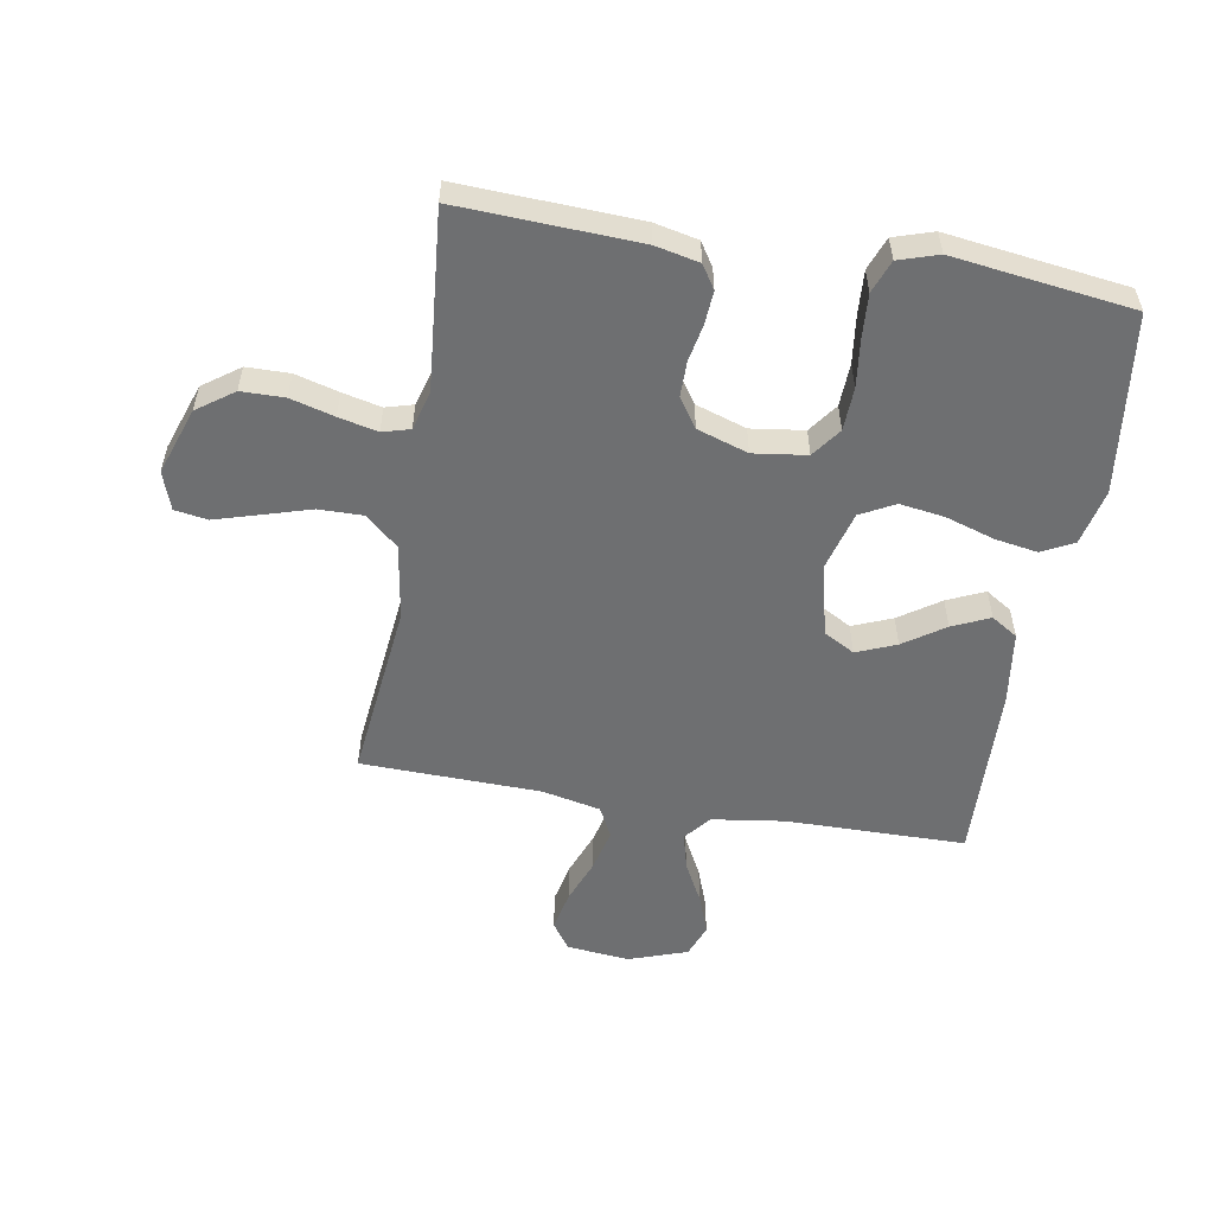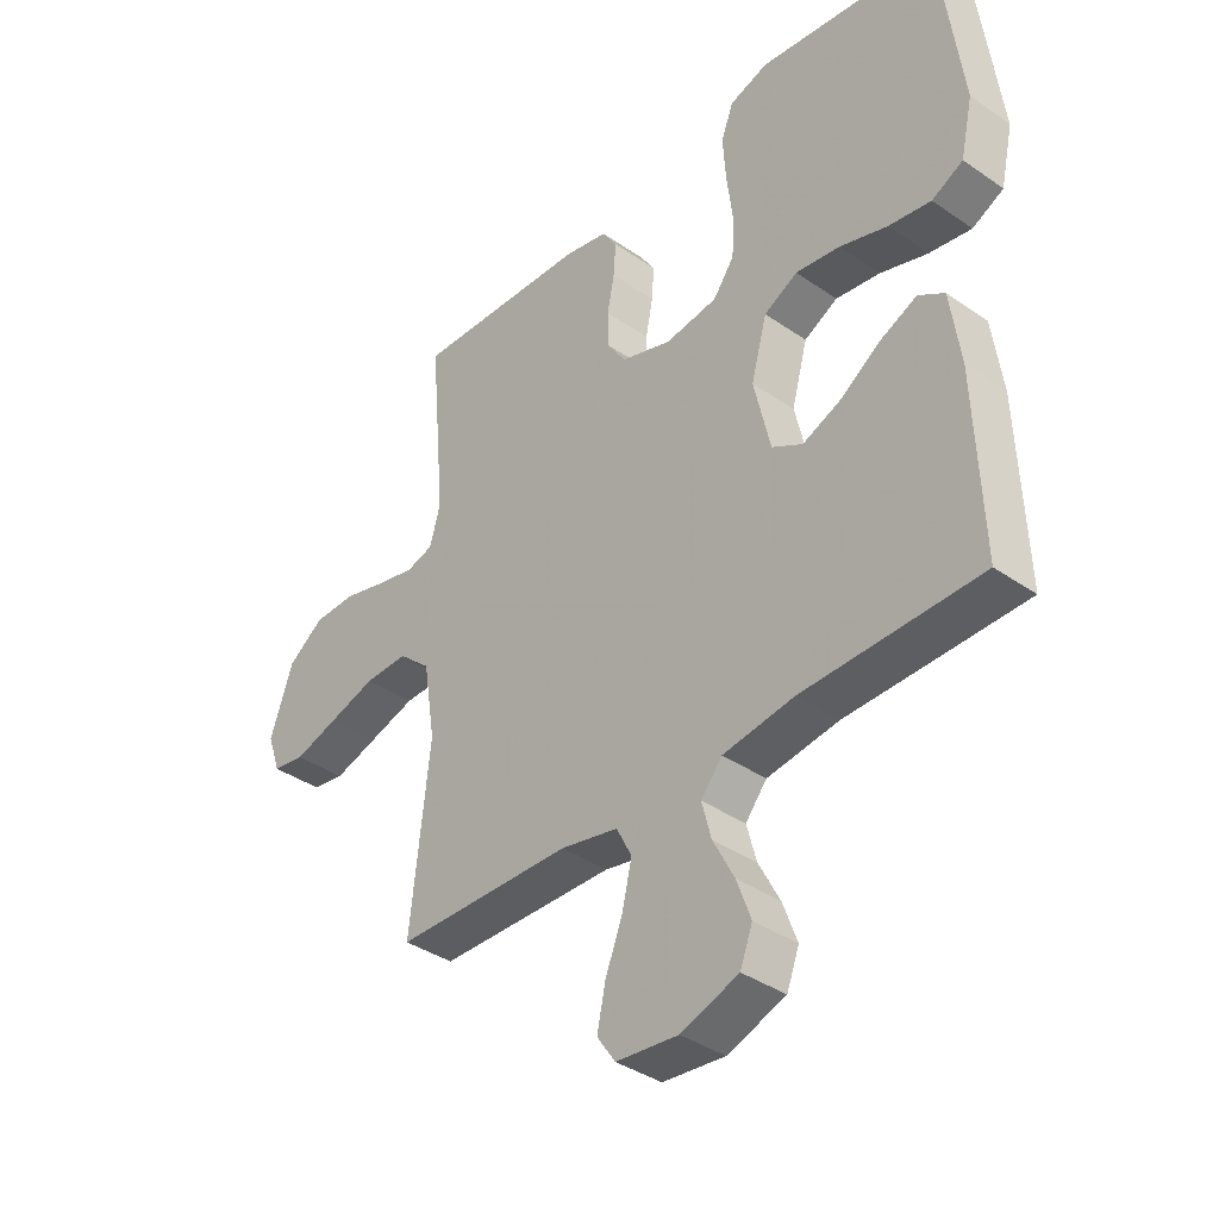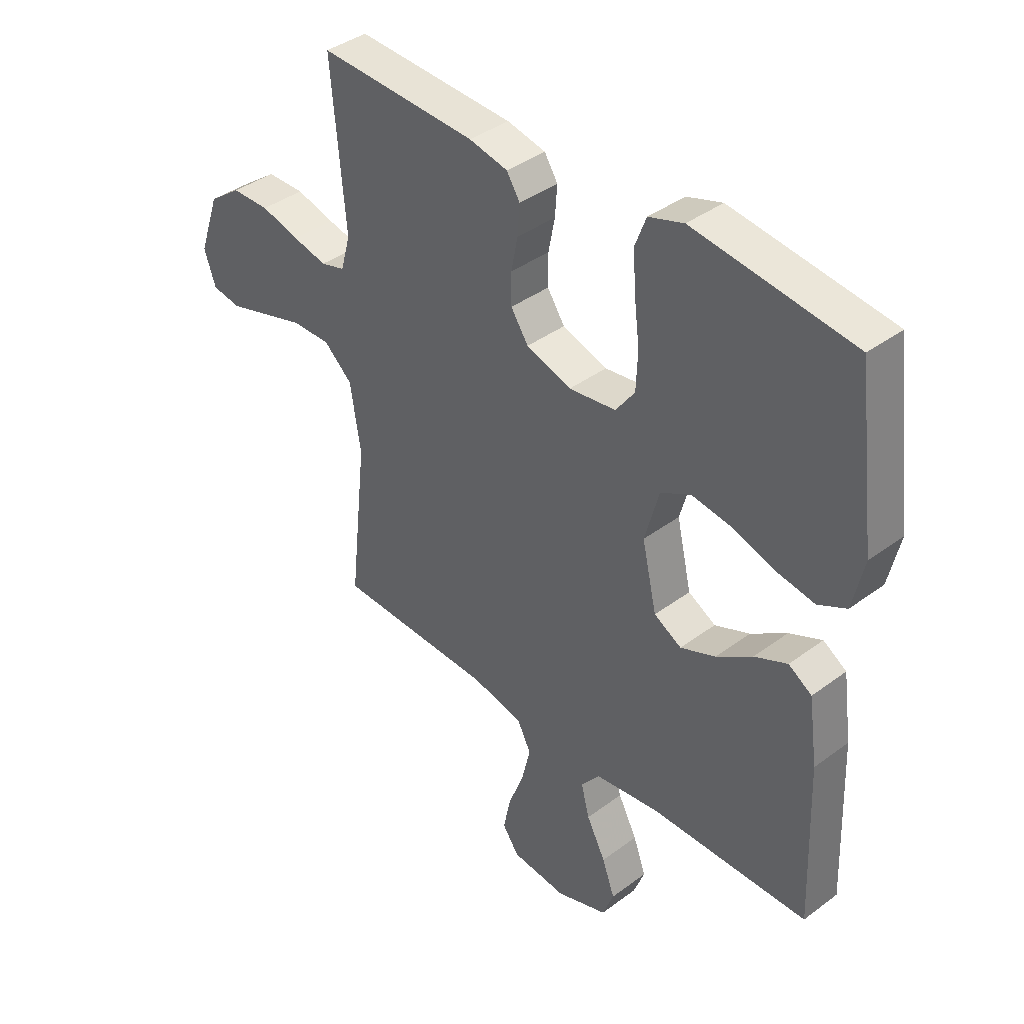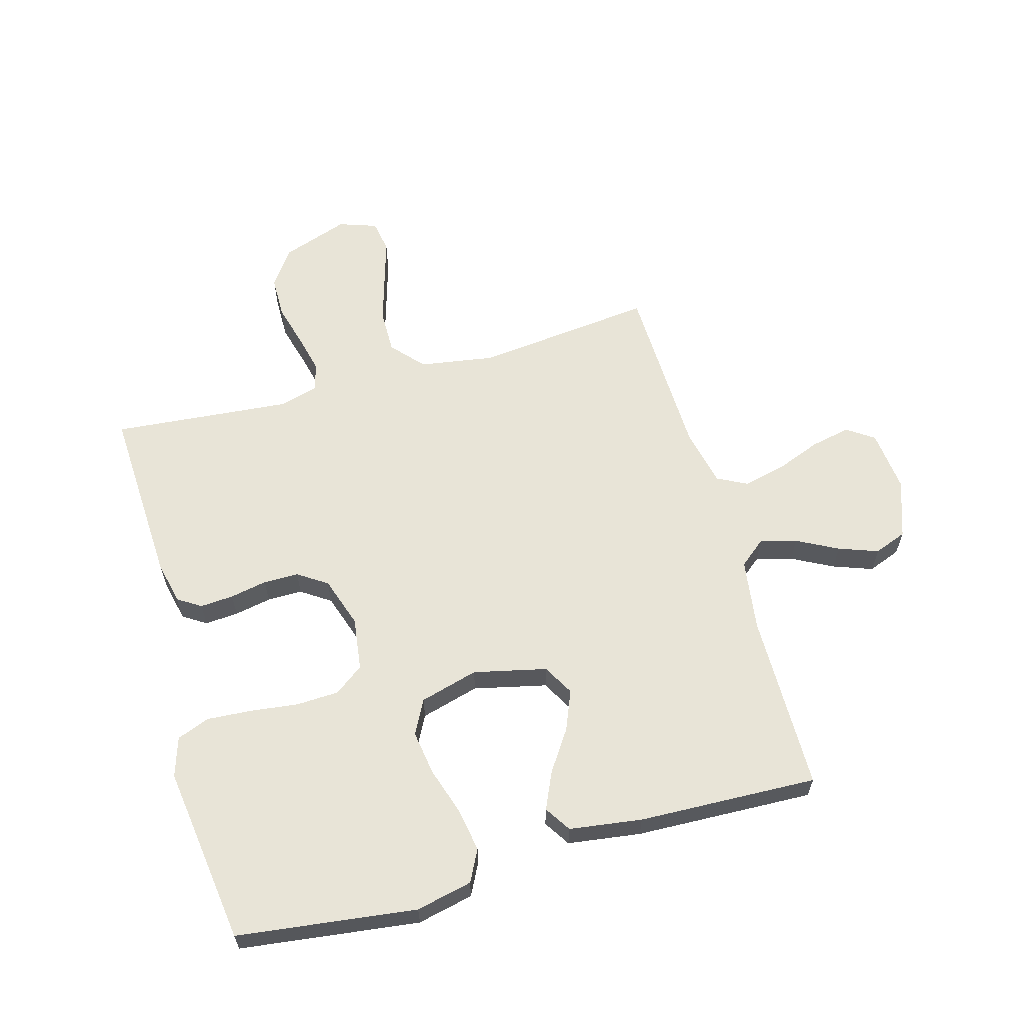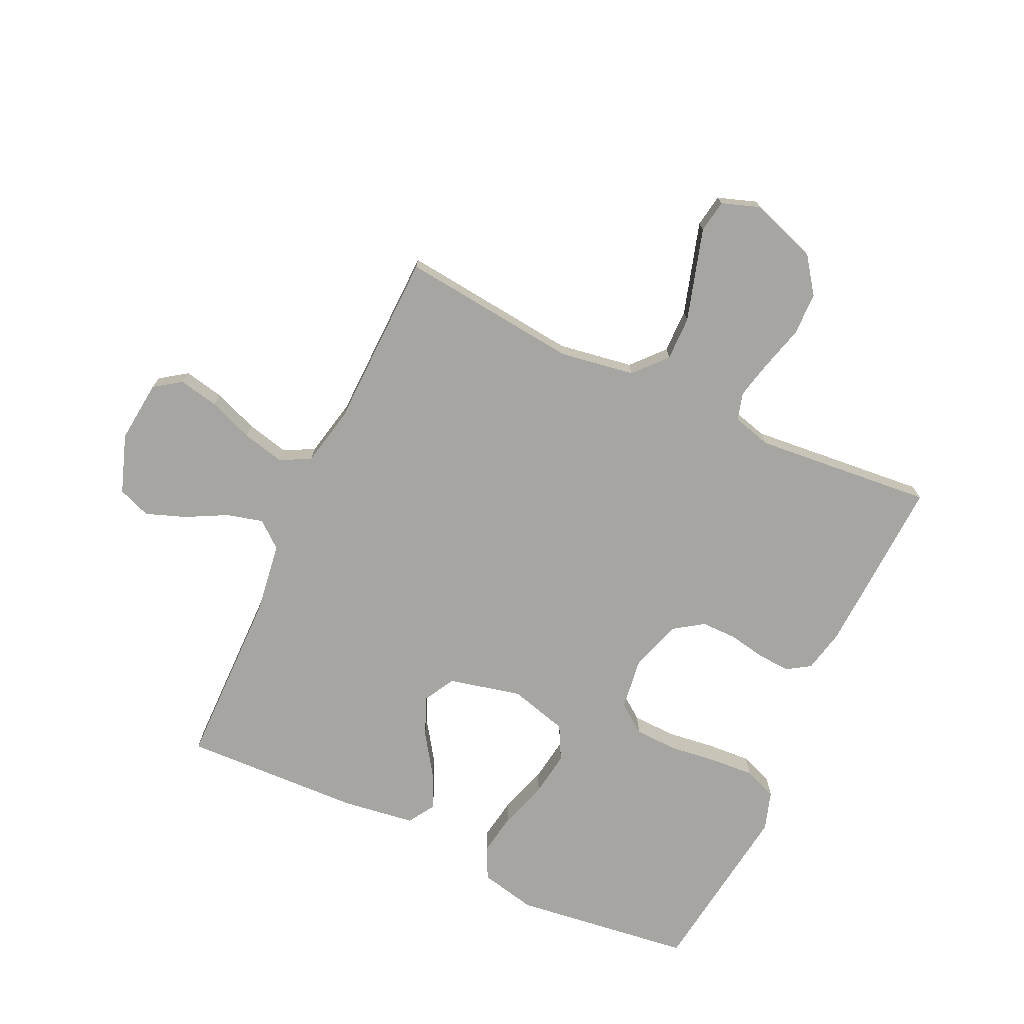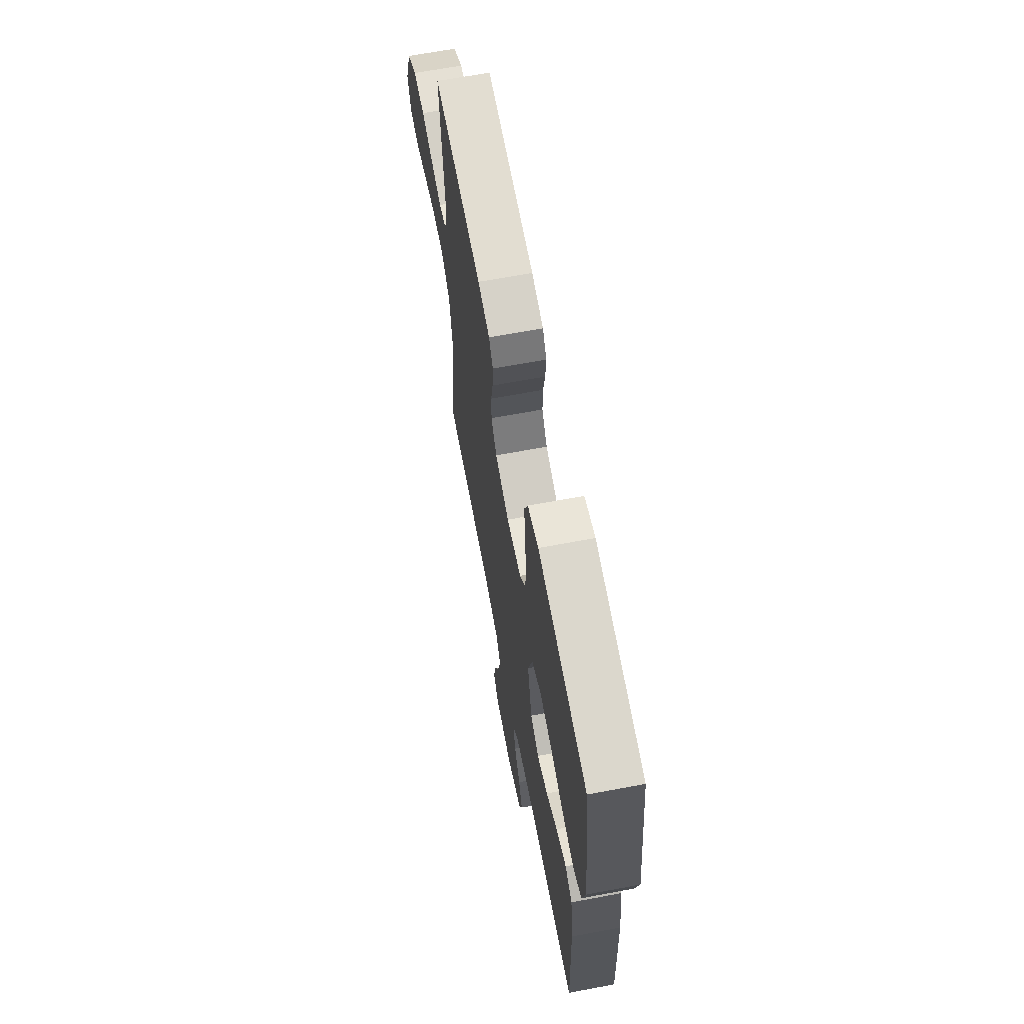
<metadata>
{"format":"obj","ext":"obj","renderer":"f3d","projection":"perspective","resolution":1024,"background":"white","views":[{"elev":-54.6,"azim":-9.7,"up":"+Y"},{"elev":-38.0,"azim":48.7,"up":"+Z"},{"elev":39.2,"azim":47.1,"up":"+Z"},{"elev":61.3,"azim":74.3,"up":"+Y"},{"elev":-73.6,"azim":-114.9,"up":"+Y"},{"elev":66.1,"azim":79.3,"up":"+Z"}]}
</metadata>
<code>
v 0.5 0.07 -0.5
v 0.2 0.07 -0.503
v 0.079 0.07 -0.52
v 0.043 0.07 -0.564
v 0.059 0.07 -0.625
v 0.095 0.07 -0.694
v 0.119 0.07 -0.76
v 0.098 0.07 -0.815
v 0 0.07 -0.849
v -0.105 0.07 -0.838
v -0.136 0.07 -0.793
v -0.122 0.07 -0.726
v -0.093 0.07 -0.651
v -0.076 0.07 -0.58
v -0.102 0.07 -0.529
v -0.2 0.07 -0.508
v -0.5 0.07 -0.5
v -0.467 0.07 -0.2
v -0.487 0.07 -0.074
v -0.541 0.07 -0.026
v -0.615 0.07 -0.027
v -0.696 0.07 -0.051
v -0.77 0.07 -0.073
v -0.825 0.07 -0.064
v -0.847 0.07 0
v -0.808 0.07 0.112
v -0.747 0.07 0.156
v -0.675 0.07 0.157
v -0.602 0.07 0.137
v -0.537 0.07 0.122
v -0.491 0.07 0.135
v -0.473 0.07 0.2
v -0.5 0.07 0.5
v -0.2 0.07 0.486
v -0.127 0.07 0.47
v -0.102 0.07 0.431
v -0.106 0.07 0.375
v -0.118 0.07 0.313
v -0.118 0.07 0.254
v -0.085 0.07 0.205
v 0 0.07 0.177
v 0.089 0.07 0.189
v 0.125 0.07 0.238
v 0.128 0.07 0.31
v 0.118 0.07 0.39
v 0.113 0.07 0.464
v 0.134 0.07 0.519
v 0.2 0.07 0.54
v 0.5 0.07 0.5
v 0.538 0.07 0.2
v 0.517 0.07 0.106
v 0.464 0.07 0.079
v 0.392 0.07 0.091
v 0.311 0.07 0.117
v 0.236 0.07 0.128
v 0.179 0.07 0.098
v 0.152 0.07 0
v 0.18 0.07 -0.122
v 0.232 0.07 -0.151
v 0.298 0.07 -0.124
v 0.366 0.07 -0.078
v 0.428 0.07 -0.05
v 0.472 0.07 -0.078
v 0.489 0.07 -0.2
v 0.5 0 -0.5
v 0.2 0 -0.503
v 0.079 0 -0.52
v 0.043 0 -0.564
v 0.059 0 -0.625
v 0.095 0 -0.694
v 0.119 0 -0.76
v 0.098 0 -0.815
v 0 0 -0.849
v -0.105 0 -0.838
v -0.136 0 -0.793
v -0.122 0 -0.726
v -0.093 0 -0.651
v -0.076 0 -0.58
v -0.102 0 -0.529
v -0.2 0 -0.508
v -0.5 0 -0.5
v -0.467 0 -0.2
v -0.487 0 -0.074
v -0.541 0 -0.026
v -0.615 0 -0.027
v -0.696 0 -0.051
v -0.77 0 -0.073
v -0.825 0 -0.064
v -0.847 0 0
v -0.808 0 0.112
v -0.747 0 0.156
v -0.675 0 0.157
v -0.602 0 0.137
v -0.537 0 0.122
v -0.491 0 0.135
v -0.473 0 0.2
v -0.5 0 0.5
v -0.2 0 0.486
v -0.127 0 0.47
v -0.102 0 0.431
v -0.106 0 0.375
v -0.118 0 0.313
v -0.118 0 0.254
v -0.085 0 0.205
v 0 0 0.177
v 0.089 0 0.189
v 0.125 0 0.238
v 0.128 0 0.31
v 0.118 0 0.39
v 0.113 0 0.464
v 0.134 0 0.519
v 0.2 0 0.54
v 0.5 0 0.5
v 0.538 0 0.2
v 0.517 0 0.106
v 0.464 0 0.079
v 0.392 0 0.091
v 0.311 0 0.117
v 0.236 0 0.128
v 0.179 0 0.098
v 0.152 0 0
v 0.18 0 -0.122
v 0.232 0 -0.151
v 0.298 0 -0.124
v 0.366 0 -0.078
v 0.428 0 -0.05
v 0.472 0 -0.078
v 0.489 0 -0.2
f 63 64 1 2
f 60 61 62 63
f 59 60 63 2
f 58 59 2 3
f 57 58 3 4
f 51 52 53 54
f 51 54 55
f 50 51 55
f 49 50 55
f 48 49 55 56
f 44 45 46 47
f 44 47 48 56
f 35 36 37 38
f 35 38 39
f 32 33 34 35
f 31 32 35 39
f 26 27 28 29
f 26 29 30
f 25 26 30
f 22 23 24 25
f 21 22 25 30
f 20 21 30 31
f 16 17 18
f 15 16 18 19
f 10 11 12 13
f 10 13 14
f 9 10 14
f 8 9 14
f 5 6 7 8
f 4 5 8 14
f 57 4 14 15
f 43 44 56 57
f 42 43 57 15
f 20 31 39 40
f 19 20 40 41
f 15 19 41 42
f 66 65 128 127
f 127 126 125 124
f 66 127 124 123
f 67 66 123 122
f 68 67 122 121
f 118 117 116 115
f 119 118 115
f 119 115 114
f 119 114 113
f 120 119 113 112
f 111 110 109 108
f 120 112 111 108
f 102 101 100 99
f 103 102 99
f 99 98 97 96
f 103 99 96 95
f 93 92 91 90
f 94 93 90
f 94 90 89
f 89 88 87 86
f 94 89 86 85
f 95 94 85 84
f 82 81 80
f 83 82 80 79
f 77 76 75 74
f 78 77 74
f 78 74 73
f 78 73 72
f 72 71 70 69
f 78 72 69 68
f 79 78 68 121
f 121 120 108 107
f 79 121 107 106
f 104 103 95 84
f 105 104 84 83
f 106 105 83 79
f 1 65 66 2
f 2 66 67 3
f 3 67 68 4
f 4 68 69 5
f 5 69 70 6
f 6 70 71 7
f 7 71 72 8
f 8 72 73 9
f 9 73 74 10
f 10 74 75 11
f 11 75 76 12
f 12 76 77 13
f 13 77 78 14
f 14 78 79 15
f 15 79 80 16
f 16 80 81 17
f 17 81 82 18
f 18 82 83 19
f 19 83 84 20
f 20 84 85 21
f 21 85 86 22
f 22 86 87 23
f 23 87 88 24
f 24 88 89 25
f 25 89 90 26
f 26 90 91 27
f 27 91 92 28
f 28 92 93 29
f 29 93 94 30
f 30 94 95 31
f 31 95 96 32
f 32 96 97 33
f 33 97 98 34
f 34 98 99 35
f 35 99 100 36
f 36 100 101 37
f 37 101 102 38
f 38 102 103 39
f 39 103 104 40
f 40 104 105 41
f 41 105 106 42
f 42 106 107 43
f 43 107 108 44
f 44 108 109 45
f 45 109 110 46
f 46 110 111 47
f 47 111 112 48
f 48 112 113 49
f 49 113 114 50
f 50 114 115 51
f 51 115 116 52
f 52 116 117 53
f 53 117 118 54
f 54 118 119 55
f 55 119 120 56
f 56 120 121 57
f 57 121 122 58
f 58 122 123 59
f 59 123 124 60
f 60 124 125 61
f 61 125 126 62
f 62 126 127 63
f 63 127 128 64
f 64 128 65 1

</code>
